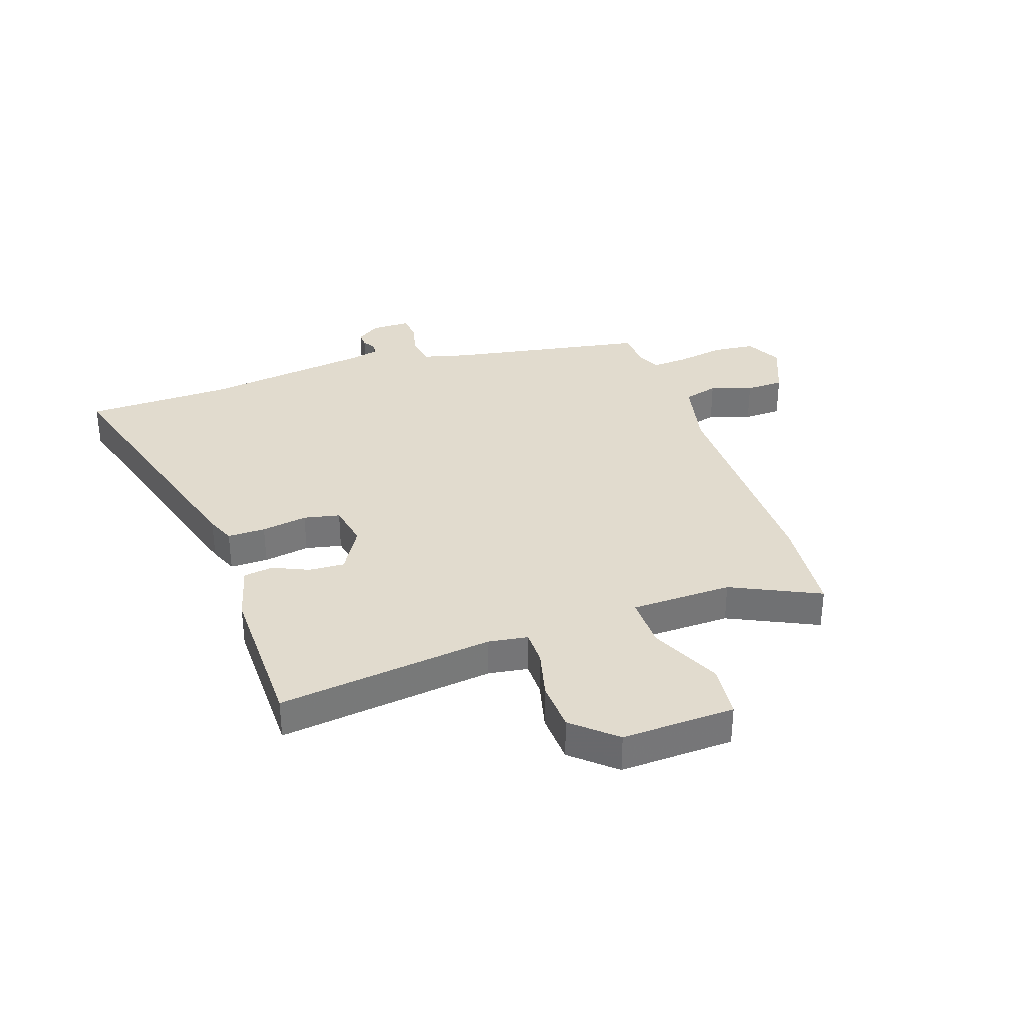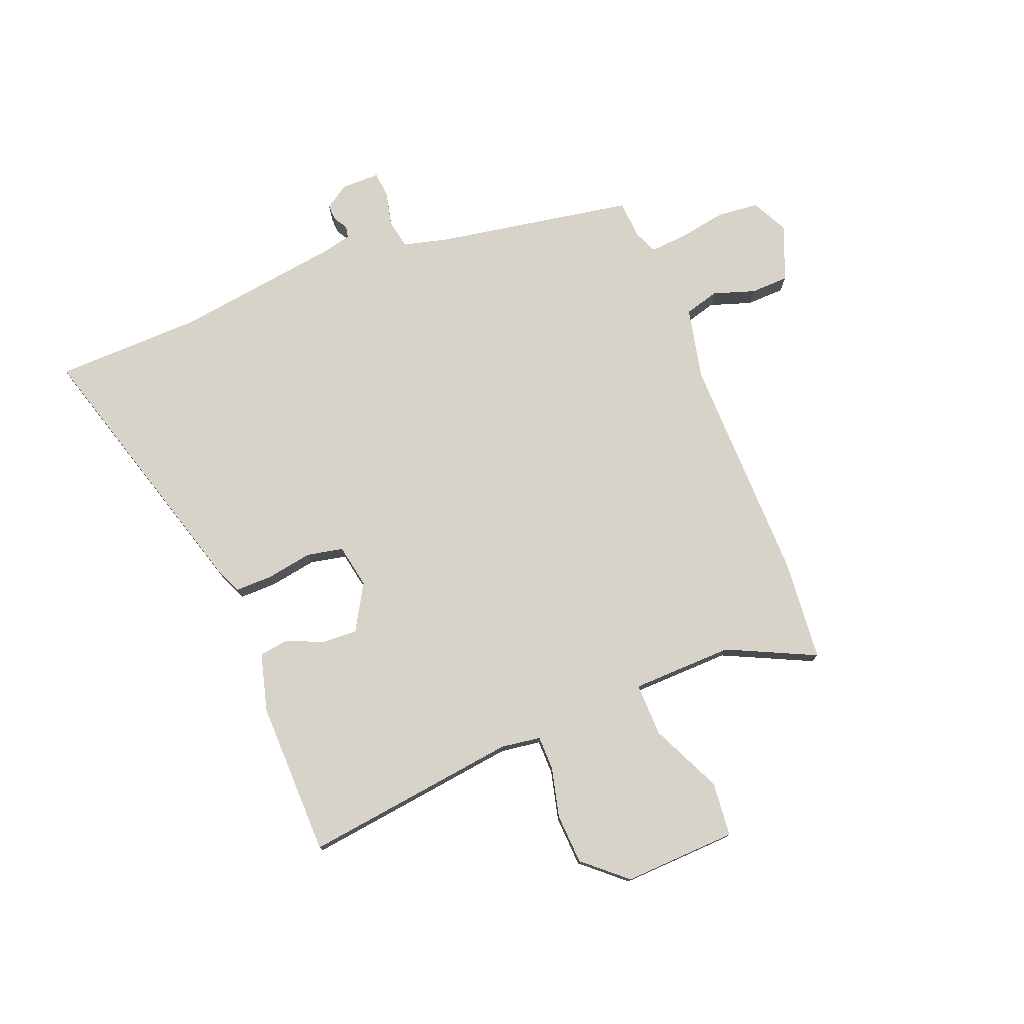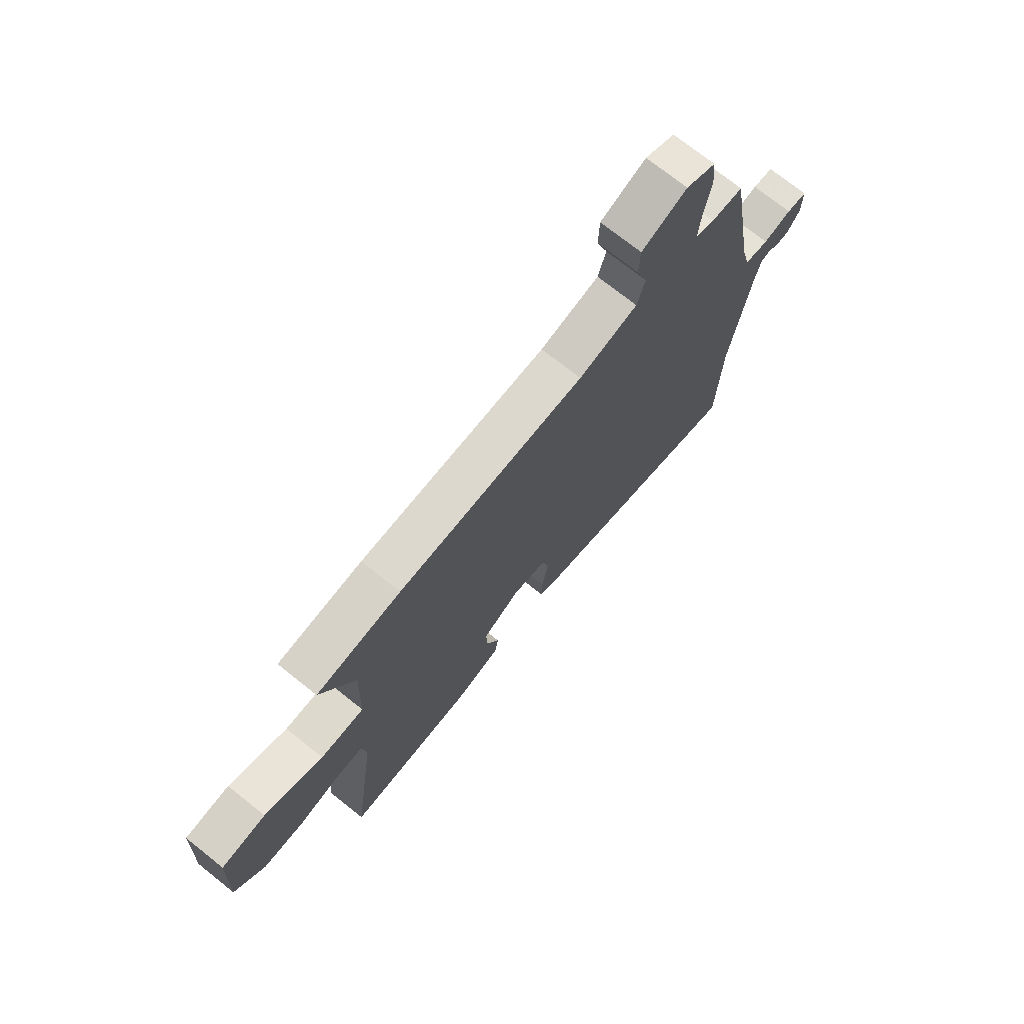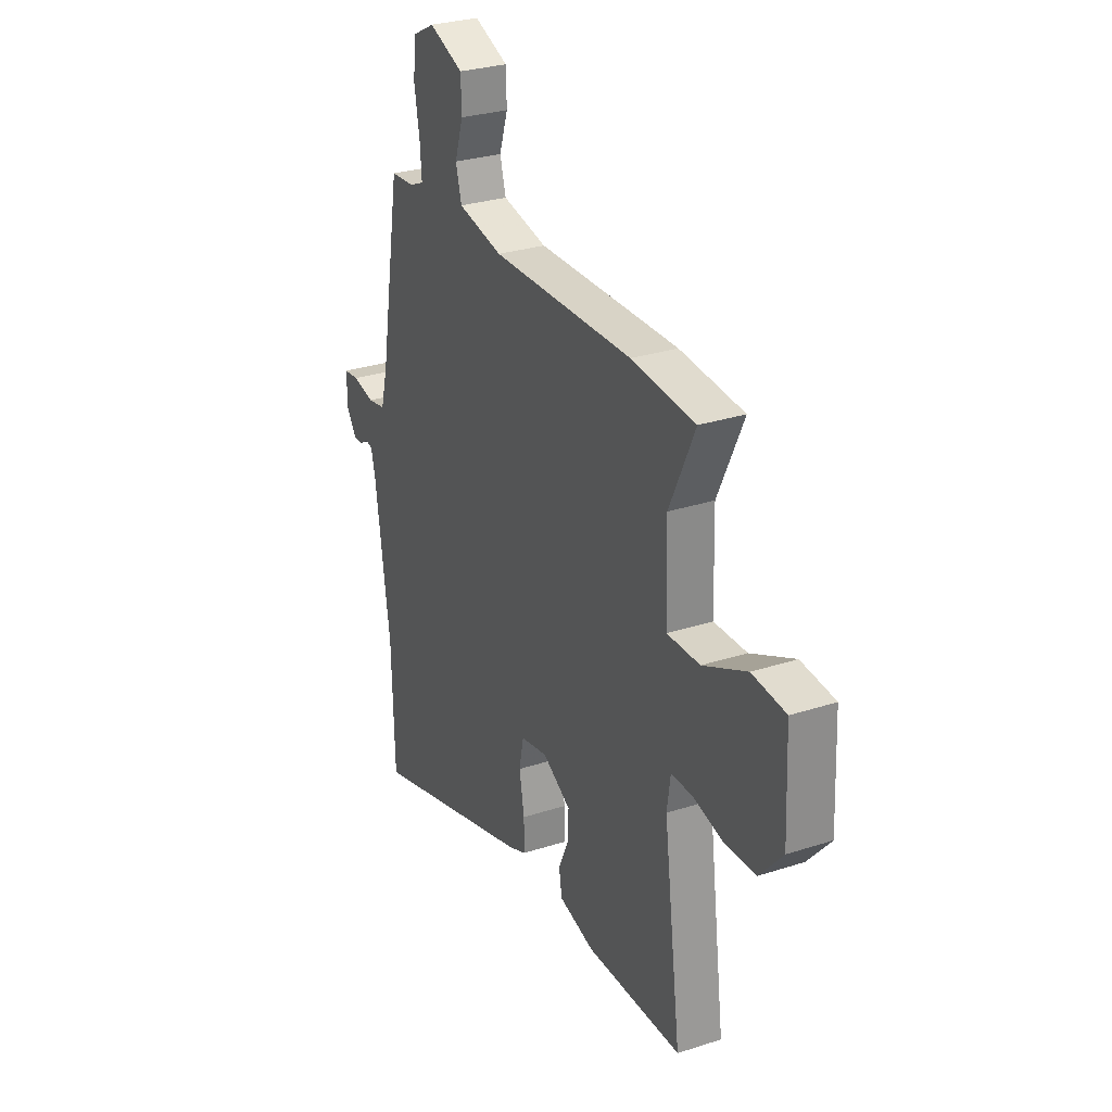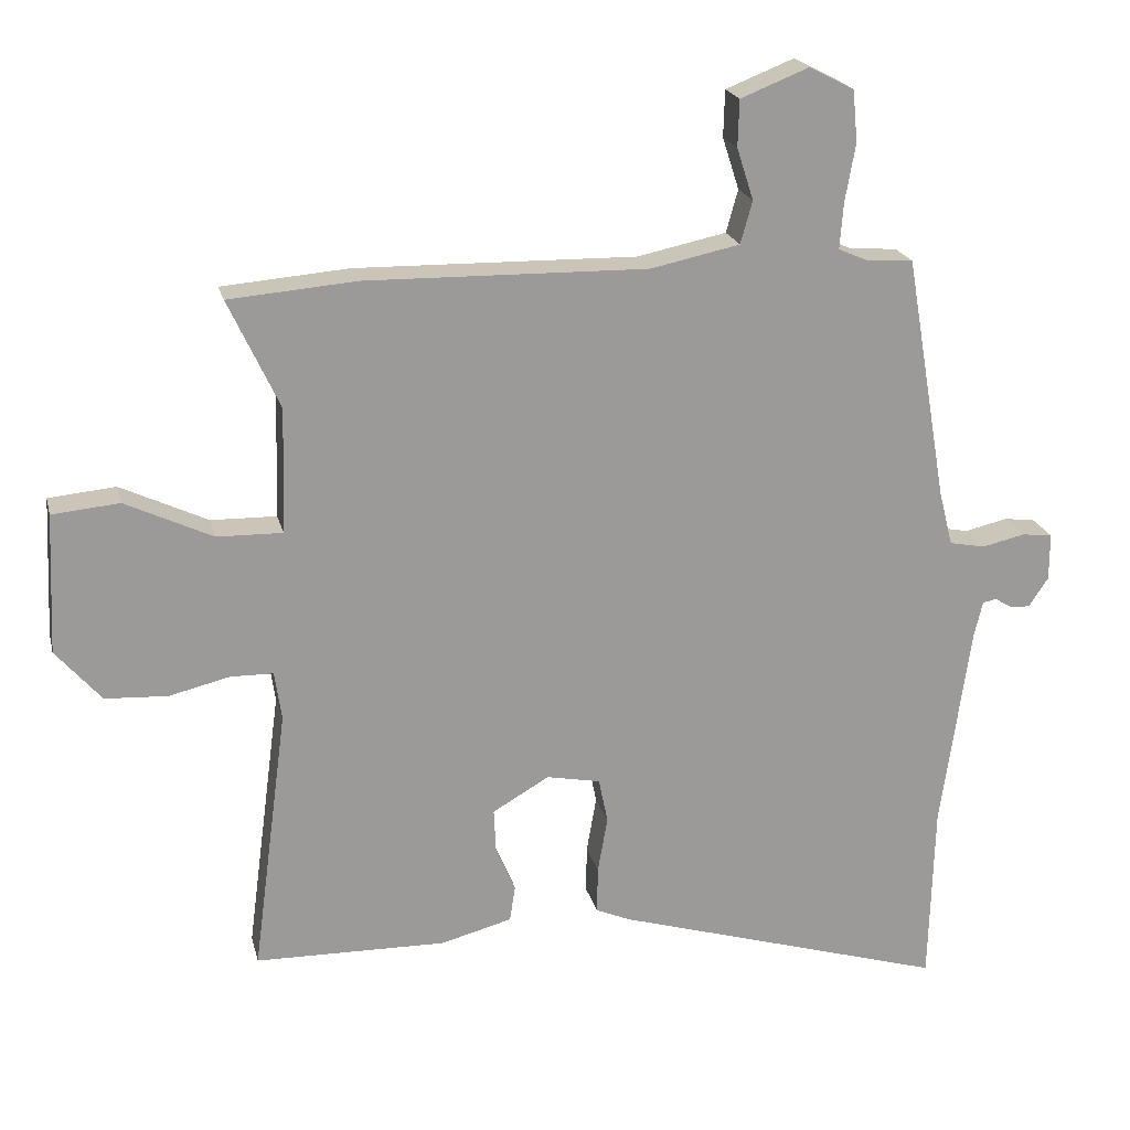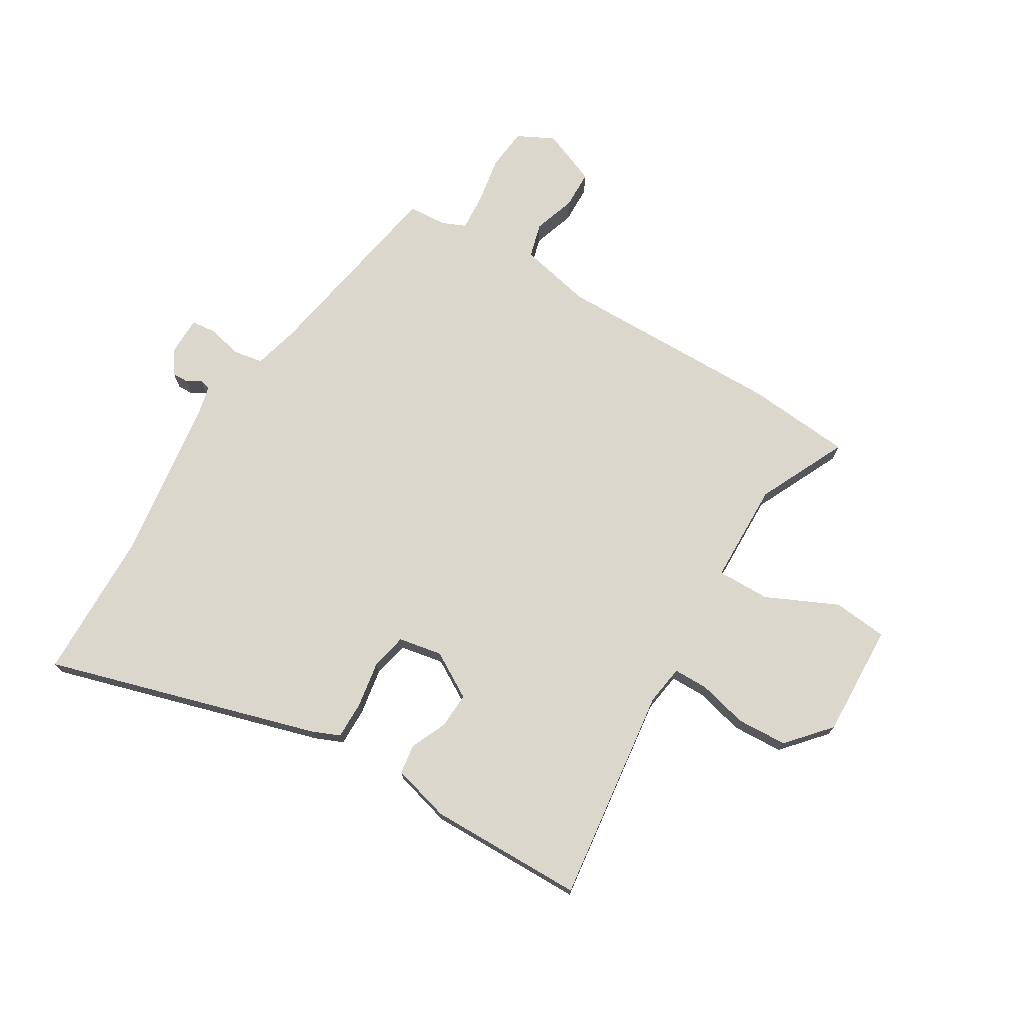
<metadata>
{"format":"obj","ext":"obj","renderer":"f3d","projection":"perspective","resolution":1024,"background":"white","views":[{"elev":33.9,"azim":-108.4,"up":"+Y"},{"elev":76.8,"azim":-111.4,"up":"+Y"},{"elev":73.1,"azim":-51.5,"up":"+Z"},{"elev":29.0,"azim":-115.8,"up":"+Z"},{"elev":20.6,"azim":-13.2,"up":"+Z"},{"elev":73.4,"azim":-148.6,"up":"+Y"}]}
</metadata>
<code>
v -0.54 0.07 -0.497
v -0.49 0.07 -0.117
v -0.5 0.07 -0.047
v -0.561 0.07 -0.046
v -0.648 0.07 -0.067
v -0.737 0.07 -0.062
v -0.802 0.07 0.013
v -0.793 0.07 0.213
v -0.697 0.07 0.222
v -0.572 0.07 0.163
v -0.478 0.07 0.161
v -0.473 0.07 0.34
v -0.546 0.07 0.496
v -0.364 0.07 0.511
v 0.04 0.07 0.504
v 0.168 0.07 0.531
v 0.185 0.07 0.592
v 0.161 0.07 0.666
v 0.163 0.07 0.733
v 0.261 0.07 0.772
v 0.325 0.07 0.739
v 0.332 0.07 0.665
v 0.317 0.07 0.581
v 0.312 0.07 0.516
v 0.353 0.07 0.498
v 0.421 0.07 0.493
v 0.481 0.07 0.143
v 0.501 0.07 0.064
v 0.553 0.07 0.054
v 0.614 0.07 0.068
v 0.658 0.07 0.063
v 0.658 0.07 -0.005
v 0.63 0.07 -0.047
v 0.602 0.07 -0.046
v 0.577 0.07 -0.031
v 0.557 0.07 -0.035
v 0.545 0.07 -0.086
v 0.503 0.07 -0.38
v 0.496 0.07 -0.64
v 0.018 0.07 -0.497
v -0.031 0.07 -0.476
v -0.03 0.07 -0.409
v -0.016 0.07 -0.328
v -0.029 0.07 -0.264
v -0.106 0.07 -0.249
v -0.187 0.07 -0.296
v -0.184 0.07 -0.359
v -0.156 0.07 -0.423
v -0.164 0.07 -0.475
v -0.266 0.07 -0.502
v -0.54 0 -0.497
v -0.49 0 -0.117
v -0.5 0 -0.047
v -0.561 0 -0.046
v -0.648 0 -0.067
v -0.737 0 -0.062
v -0.802 0 0.013
v -0.793 0 0.213
v -0.697 0 0.222
v -0.572 0 0.163
v -0.478 0 0.161
v -0.473 0 0.34
v -0.546 0 0.496
v -0.364 0 0.511
v 0.04 0 0.504
v 0.168 0 0.531
v 0.185 0 0.592
v 0.161 0 0.666
v 0.163 0 0.733
v 0.261 0 0.772
v 0.325 0 0.739
v 0.332 0 0.665
v 0.317 0 0.581
v 0.312 0 0.516
v 0.353 0 0.498
v 0.421 0 0.493
v 0.481 0 0.143
v 0.501 0 0.064
v 0.553 0 0.054
v 0.614 0 0.068
v 0.658 0 0.063
v 0.658 0 -0.005
v 0.63 0 -0.047
v 0.602 0 -0.046
v 0.577 0 -0.031
v 0.557 0 -0.035
v 0.545 0 -0.086
v 0.503 0 -0.38
v 0.496 0 -0.64
v 0.018 0 -0.497
v -0.031 0 -0.476
v -0.03 0 -0.409
v -0.016 0 -0.328
v -0.029 0 -0.264
v -0.106 0 -0.249
v -0.187 0 -0.296
v -0.184 0 -0.359
v -0.156 0 -0.423
v -0.164 0 -0.475
v -0.266 0 -0.502
f 47 48 49 50
f 46 47 50 1
f 45 46 1 2
f 44 45 2 3
f 40 41 42 43
f 38 39 40 43
f 37 38 43 44
f 36 37 44 3
f 32 33 34 35
f 29 30 31 32
f 28 29 32 35
f 25 26 27
f 24 25 27 28
f 20 21 22 23
f 20 23 24
f 17 18 19 20
f 16 17 20 24
f 15 16 24 28
f 12 13 14 15
f 11 12 15 28
f 7 8 9 10
f 4 5 6 7
f 11 28 35 36
f 7 10 11 36
f 3 4 7 36
f 100 99 98 97
f 51 100 97 96
f 52 51 96 95
f 53 52 95 94
f 93 92 91 90
f 93 90 89 88
f 94 93 88 87
f 53 94 87 86
f 85 84 83 82
f 82 81 80 79
f 85 82 79 78
f 77 76 75
f 78 77 75 74
f 73 72 71 70
f 74 73 70
f 70 69 68 67
f 74 70 67 66
f 78 74 66 65
f 65 64 63 62
f 78 65 62 61
f 60 59 58 57
f 57 56 55 54
f 86 85 78 61
f 86 61 60 57
f 86 57 54 53
f 1 51 52 2
f 2 52 53 3
f 3 53 54 4
f 4 54 55 5
f 5 55 56 6
f 6 56 57 7
f 7 57 58 8
f 8 58 59 9
f 9 59 60 10
f 10 60 61 11
f 11 61 62 12
f 12 62 63 13
f 13 63 64 14
f 14 64 65 15
f 15 65 66 16
f 16 66 67 17
f 17 67 68 18
f 18 68 69 19
f 19 69 70 20
f 20 70 71 21
f 21 71 72 22
f 22 72 73 23
f 23 73 74 24
f 24 74 75 25
f 25 75 76 26
f 26 76 77 27
f 27 77 78 28
f 28 78 79 29
f 29 79 80 30
f 30 80 81 31
f 31 81 82 32
f 32 82 83 33
f 33 83 84 34
f 34 84 85 35
f 35 85 86 36
f 36 86 87 37
f 37 87 88 38
f 38 88 89 39
f 39 89 90 40
f 40 90 91 41
f 41 91 92 42
f 42 92 93 43
f 43 93 94 44
f 44 94 95 45
f 45 95 96 46
f 46 96 97 47
f 47 97 98 48
f 48 98 99 49
f 49 99 100 50
f 50 100 51 1

</code>
